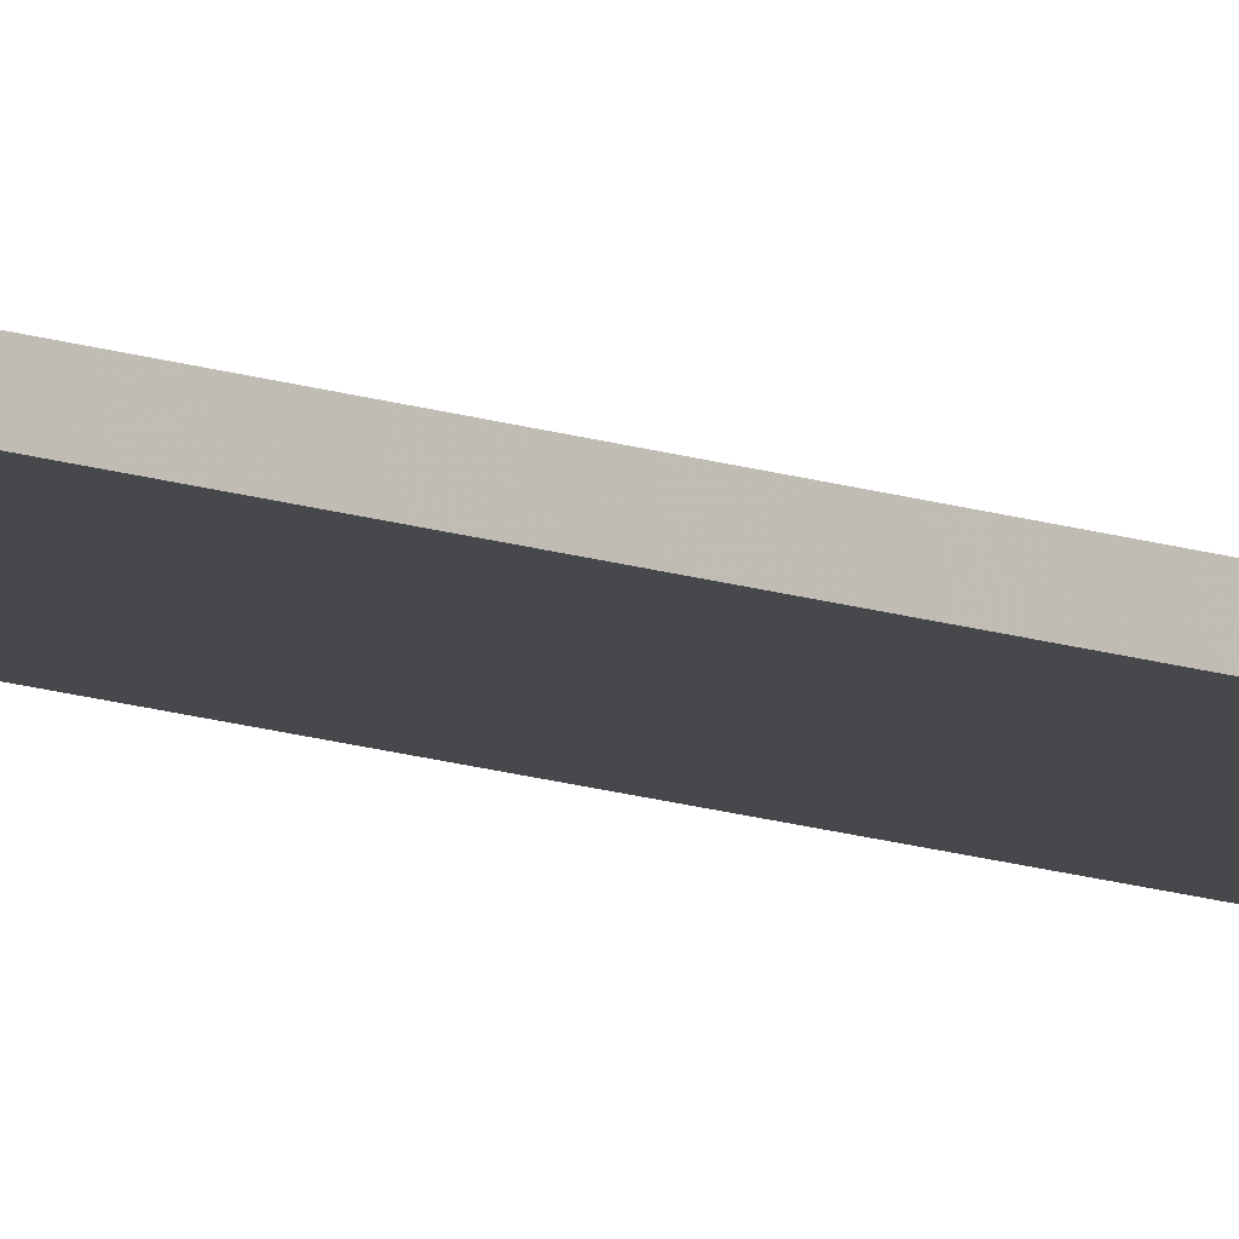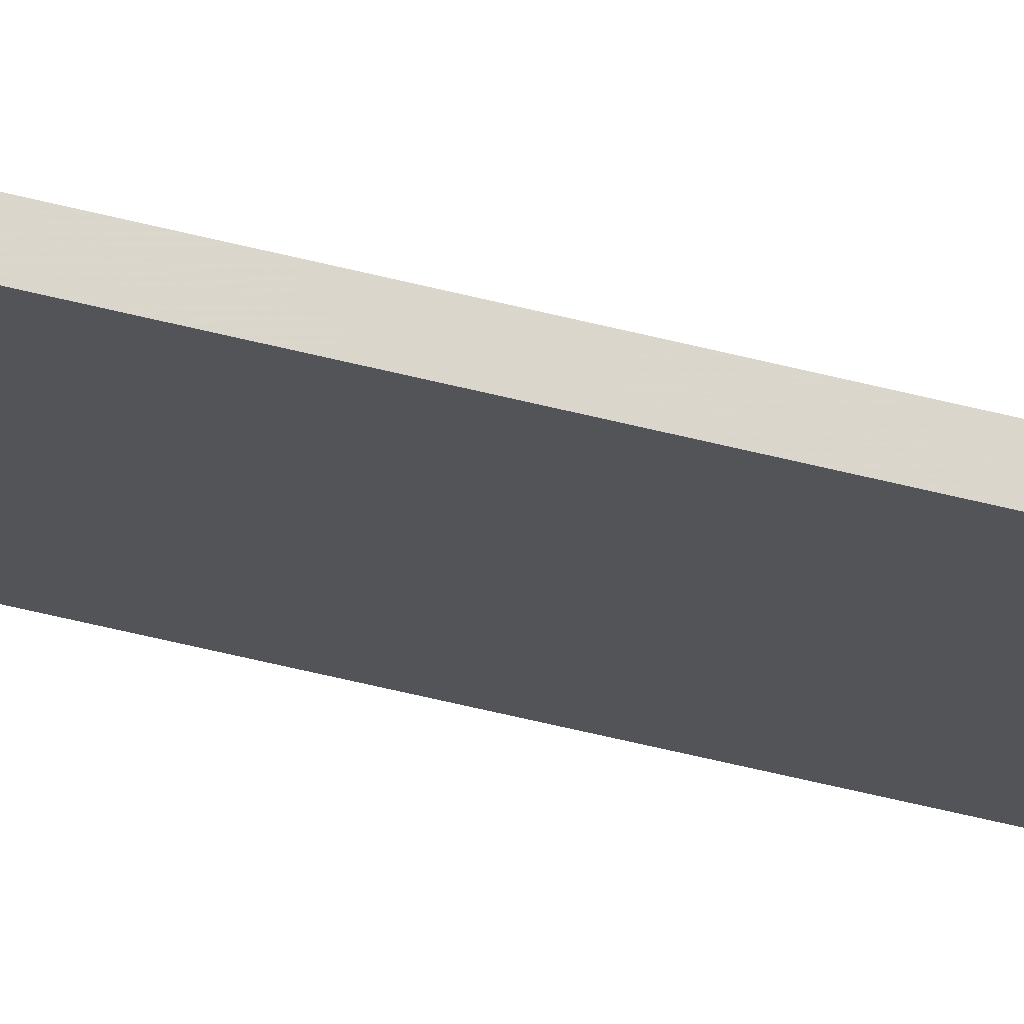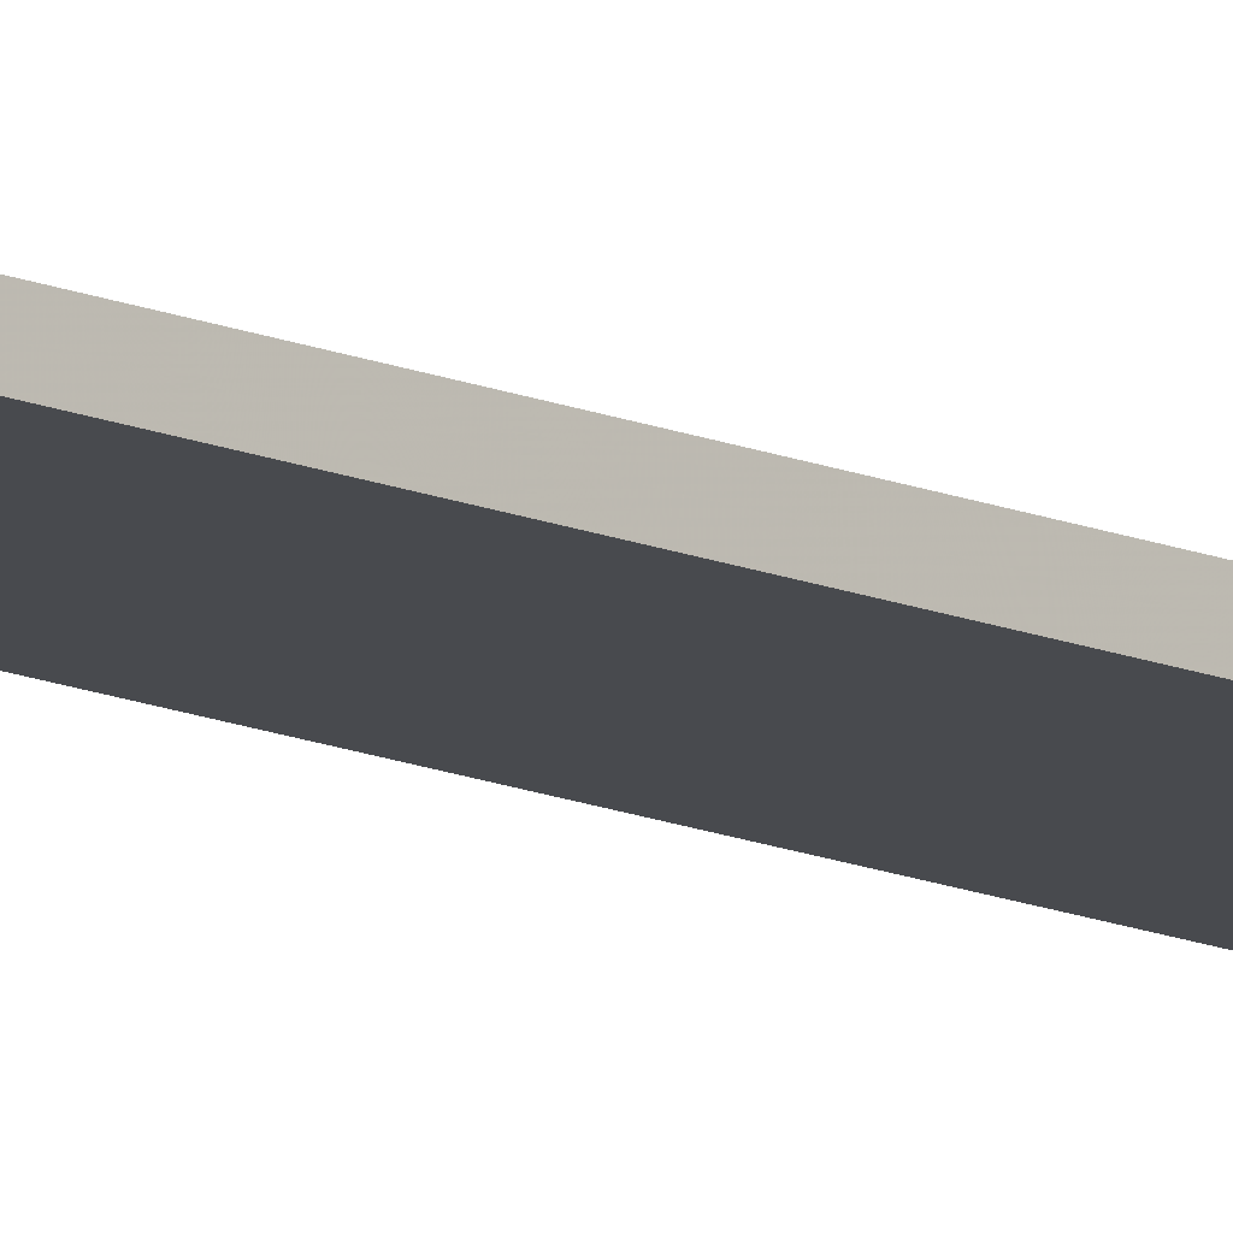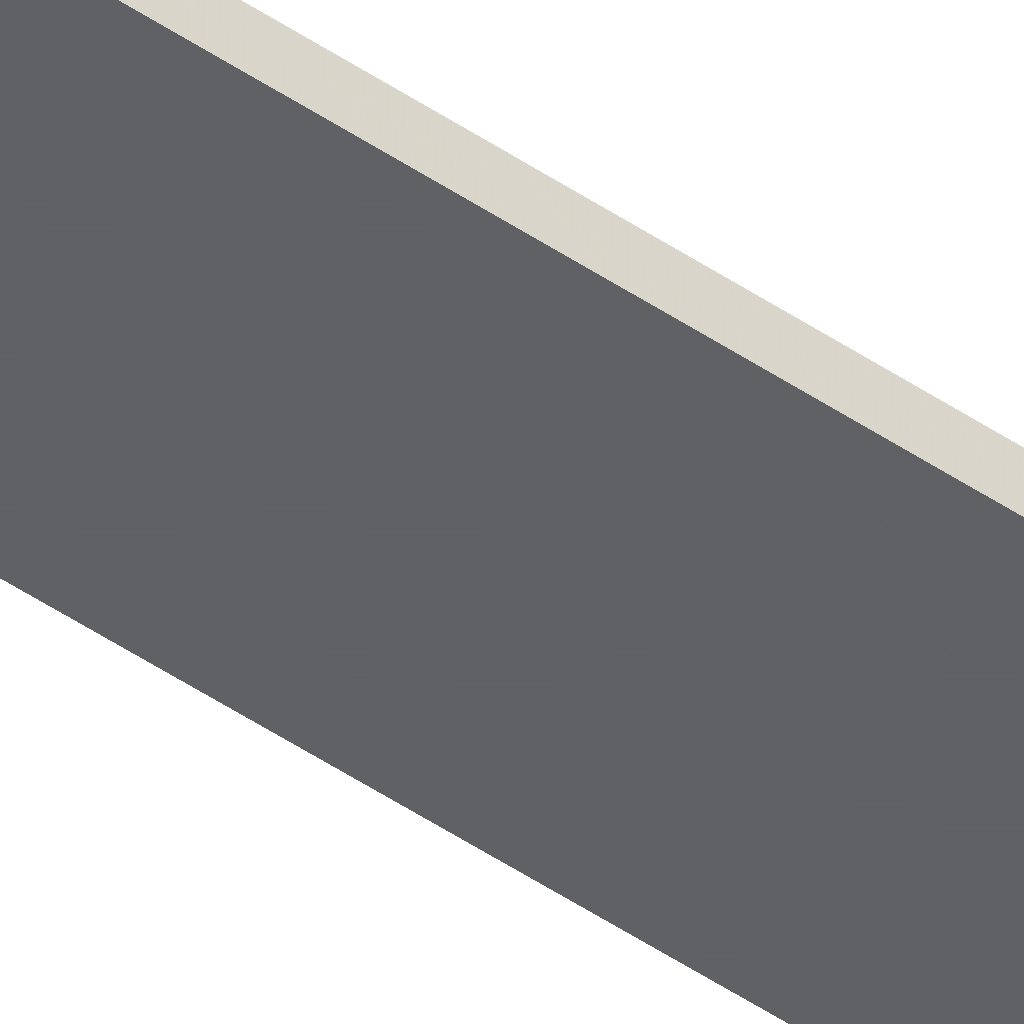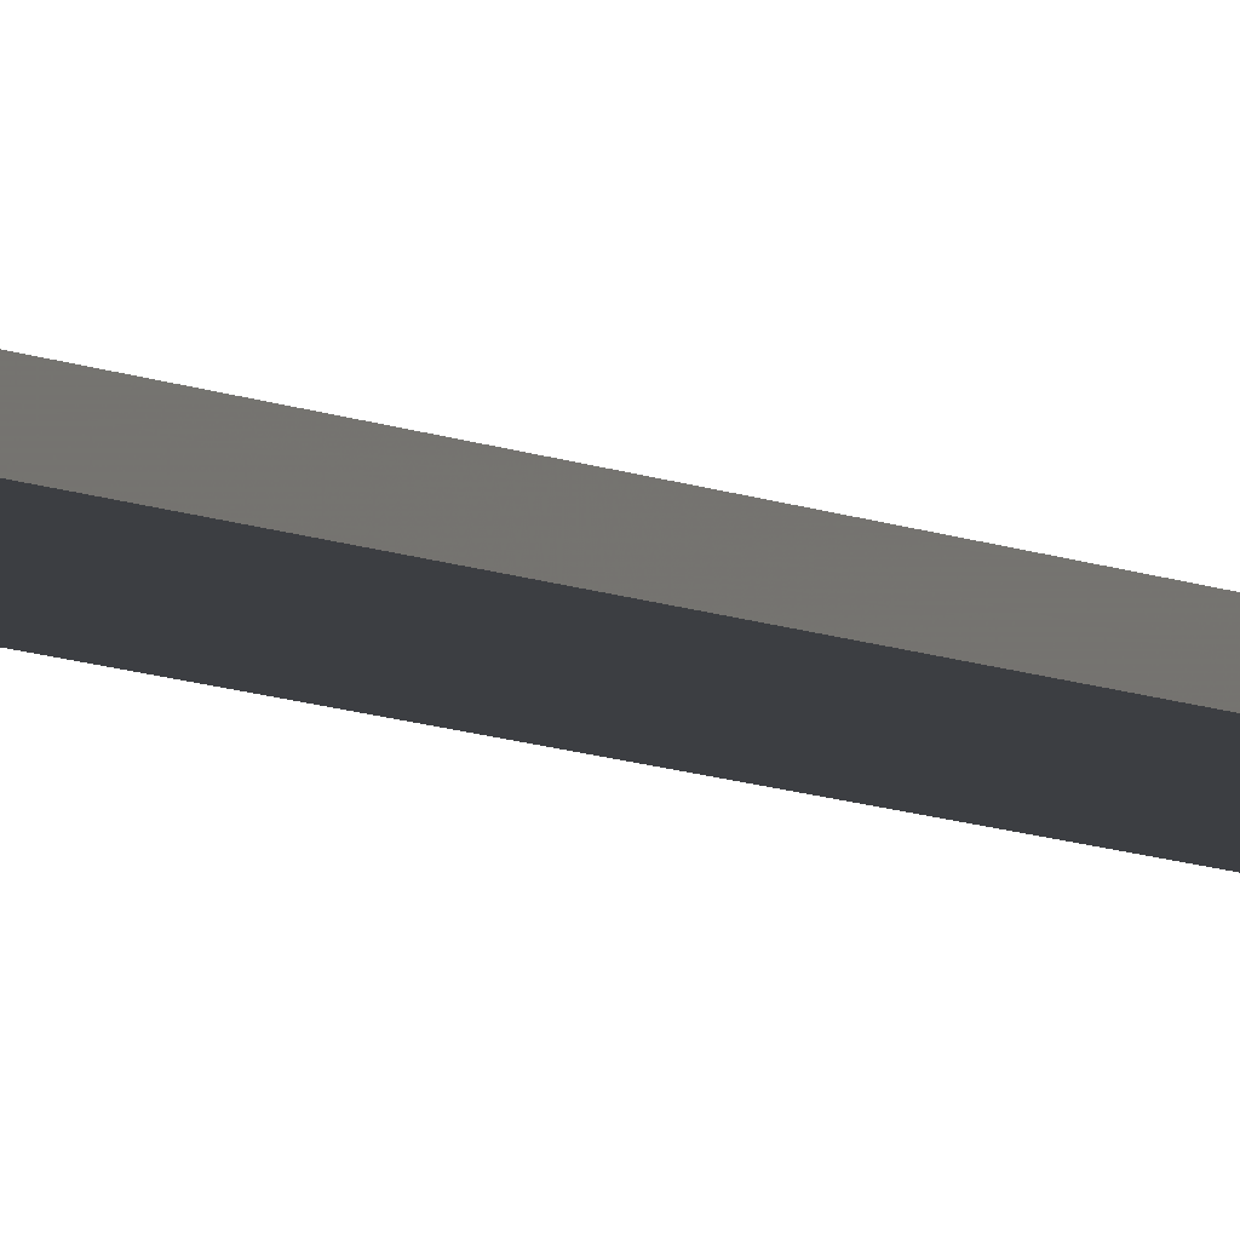
<metadata>
{"format":"obj","ext":"obj","renderer":"f3d","projection":"perspective","resolution":1024,"background":"white","views":[{"elev":-11.5,"azim":47.6,"up":"+Y"},{"elev":-23.2,"azim":-119.2,"up":"+Y"},{"elev":-13.0,"azim":44.4,"up":"+Y"},{"elev":-45.4,"azim":51.4,"up":"+Y"},{"elev":-3.0,"azim":-164.5,"up":"+Y"}]}
</metadata>
<code>
o 2659
v 2223 1879 14
v 2223 1879 14
v 2223 1879 14
v 2223 1879 17.08
v 2223 1879 17.08
v 2223 1879 17.08
v 2223 1879 14
v 2223 1879 14
v 2223 1879 14
v 2223 1879 17.08
v 2223 1879 14
v 2223 1879 17.08
v 2223 1879 17.08
v 2223 1879 17.08
v 2223 1879 17.08
v 2223 1879 17.08
v 2223 1879 14
v 2223 1879 17.08
v 2223 1879 14
v 2223 1879 17.08
v 2223 1879 17.08
v 2223 1879 14
v 2223 1879 17.08
v 2223 1879 17.08
v 2223 1879 14
v 2223 1879 14
v 2223 1879 17.08
v 2223 1879 14
v 2223 1879 14
f 1 2 3
f 1 4 5
f 6 2 7
f 8 9 7
f 10 7 11
f 12 13 14
f 14 15 16
f 17 15 18
f 19 20 21
f 22 23 20
f 24 25 26
f 27 28 29

</code>
